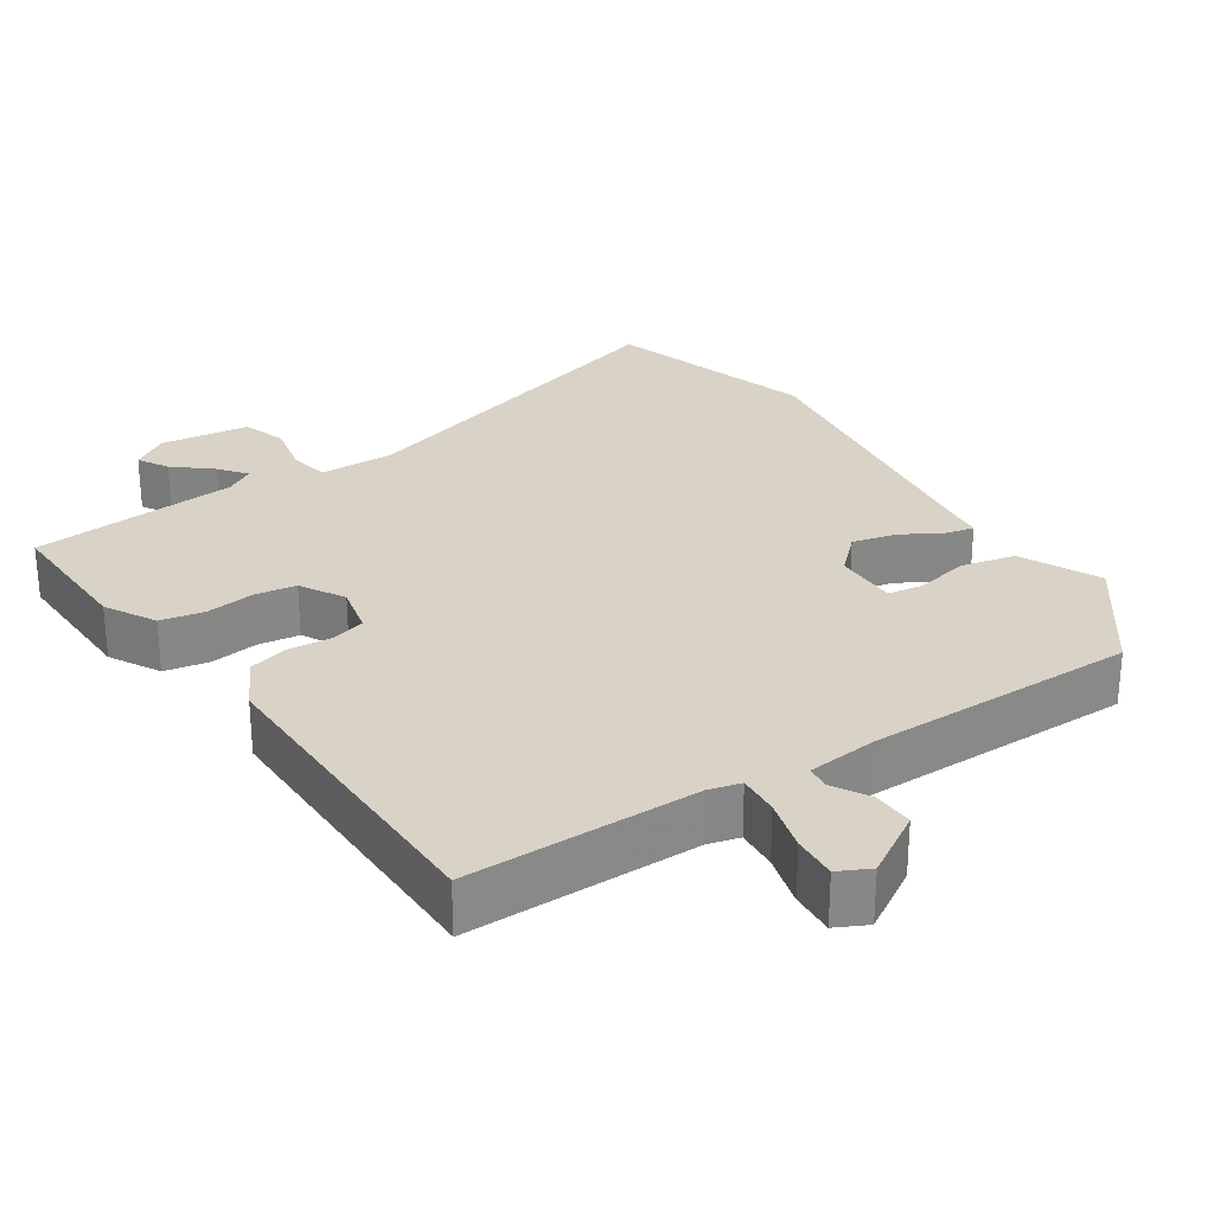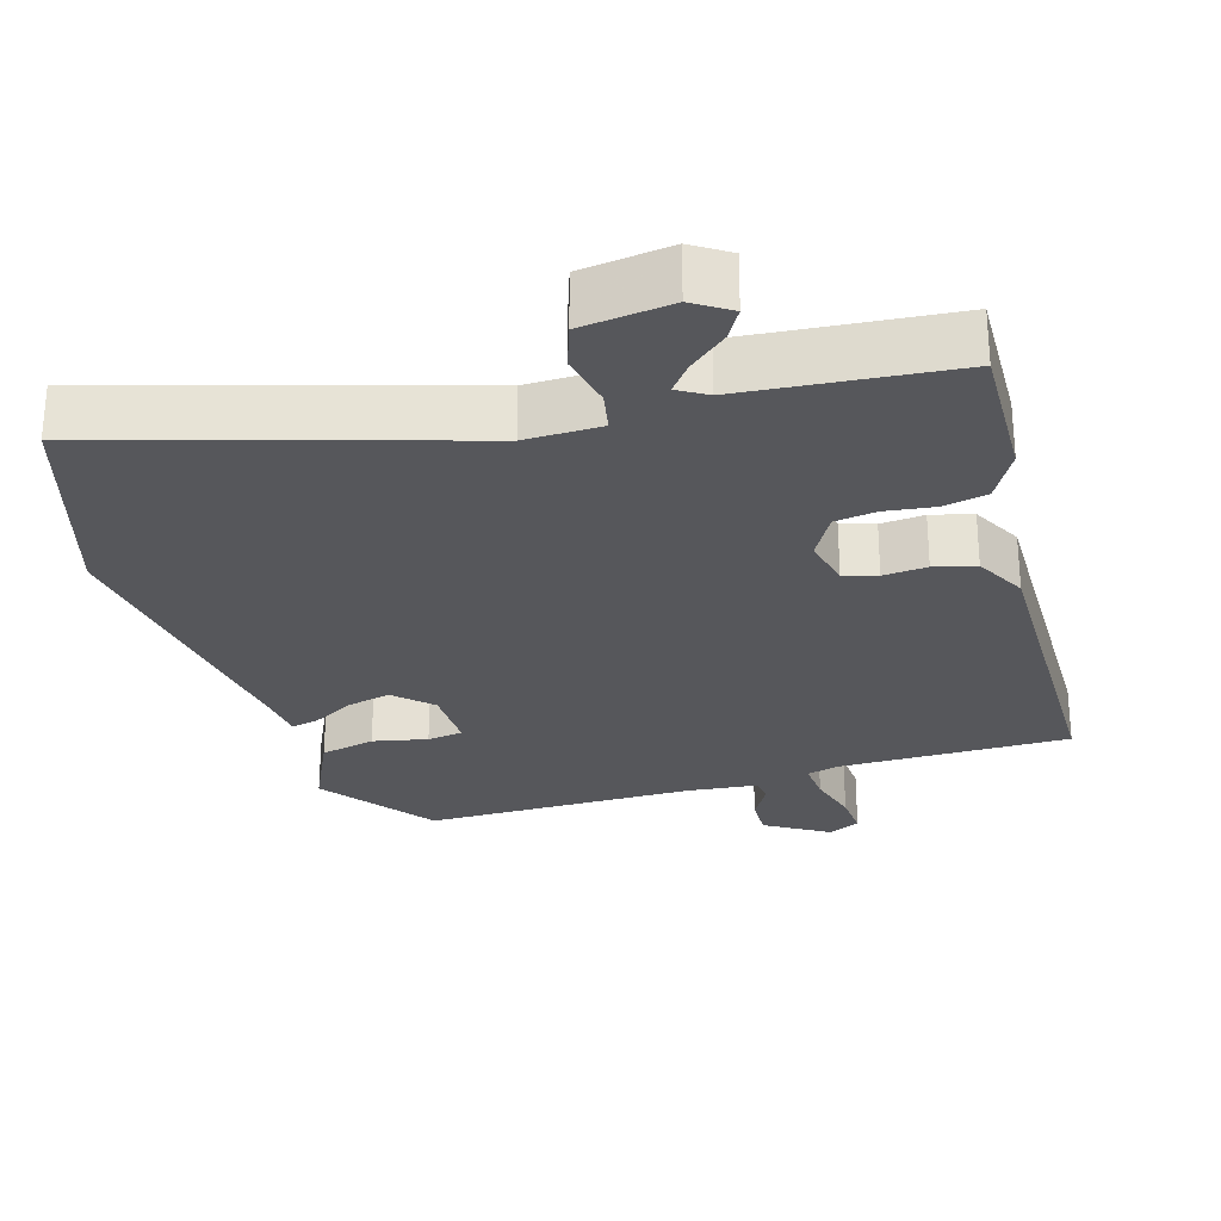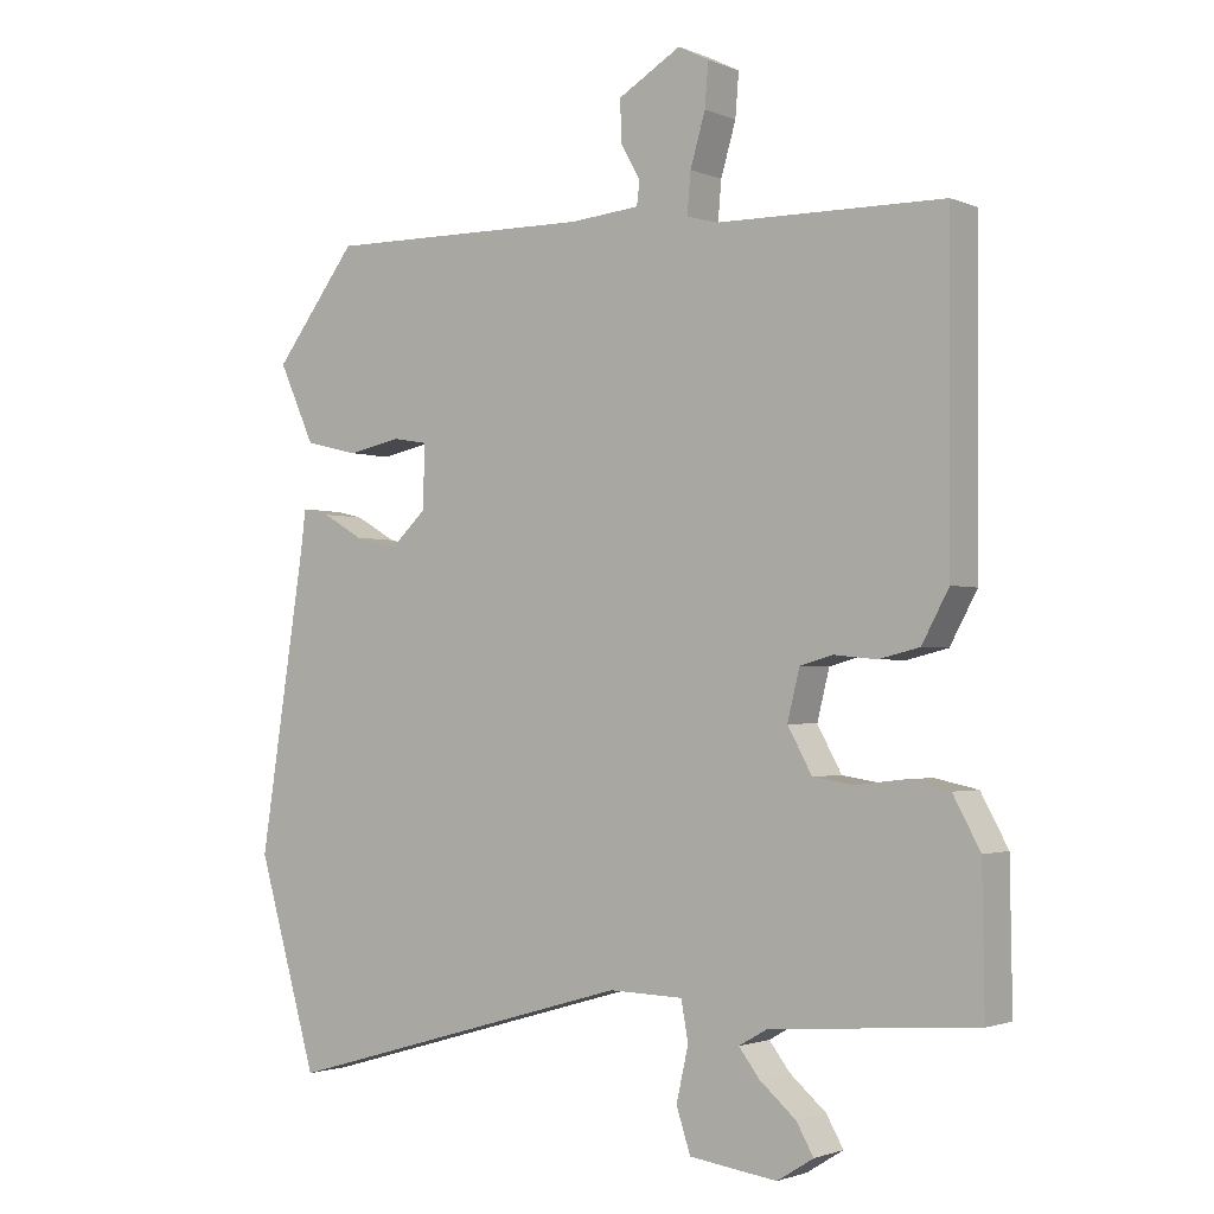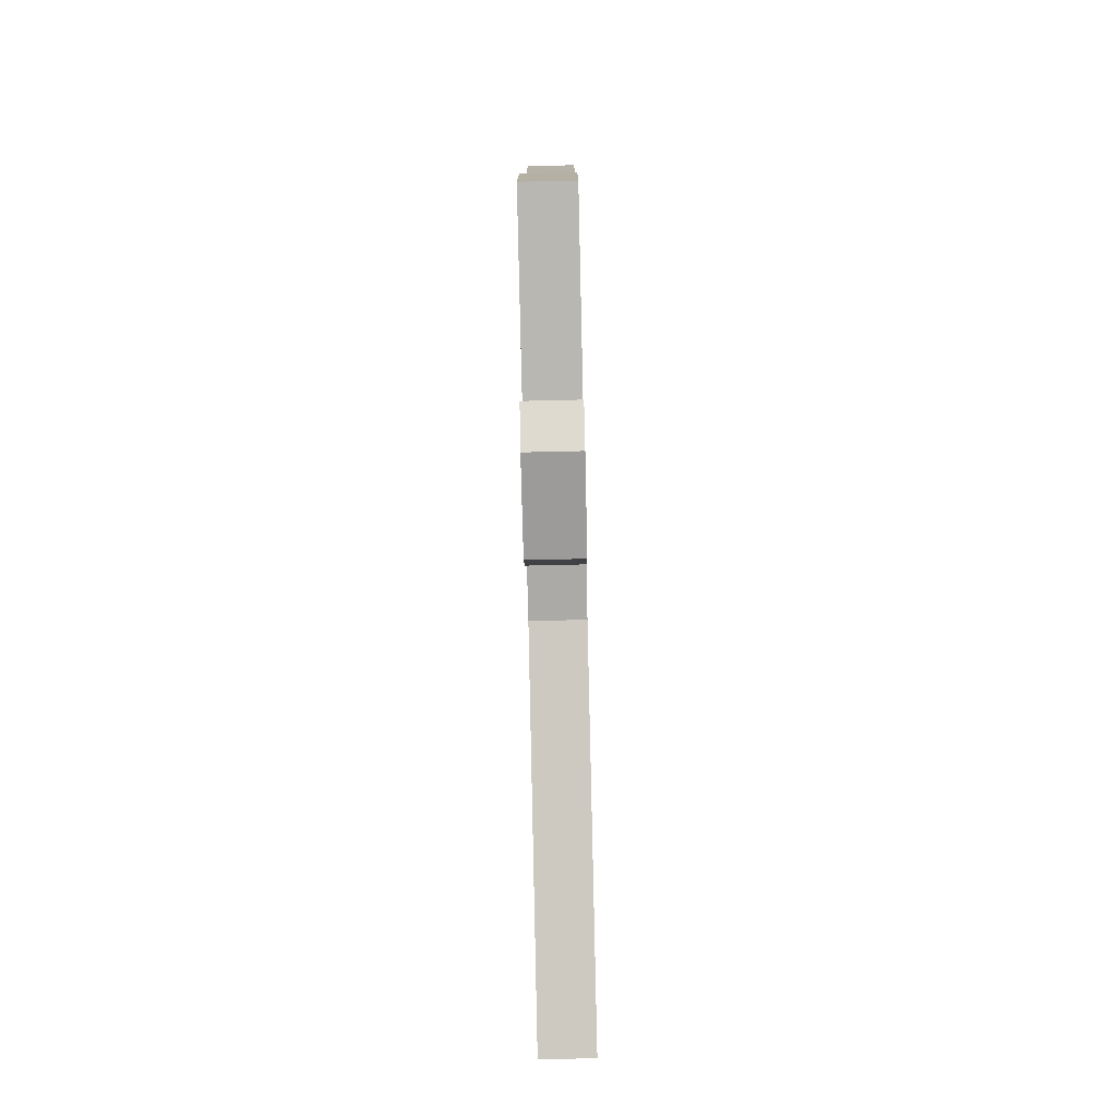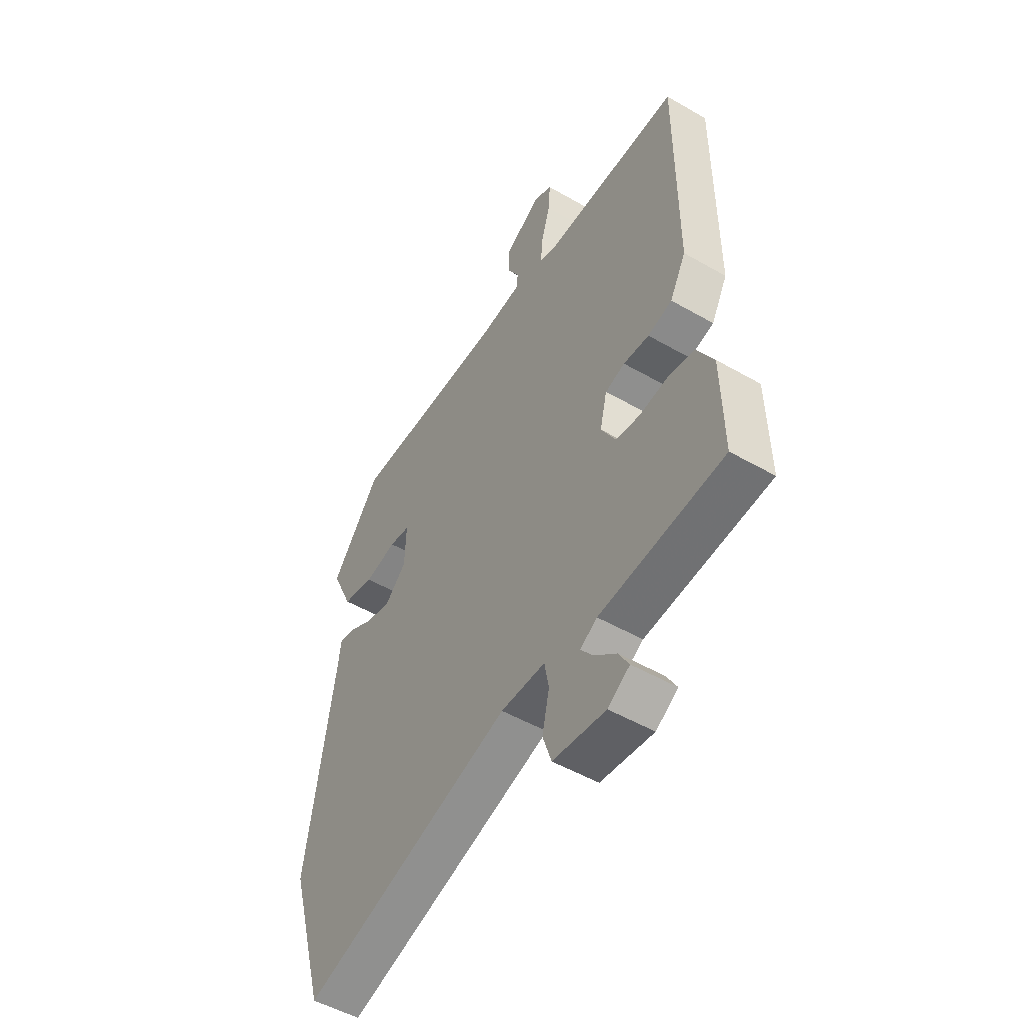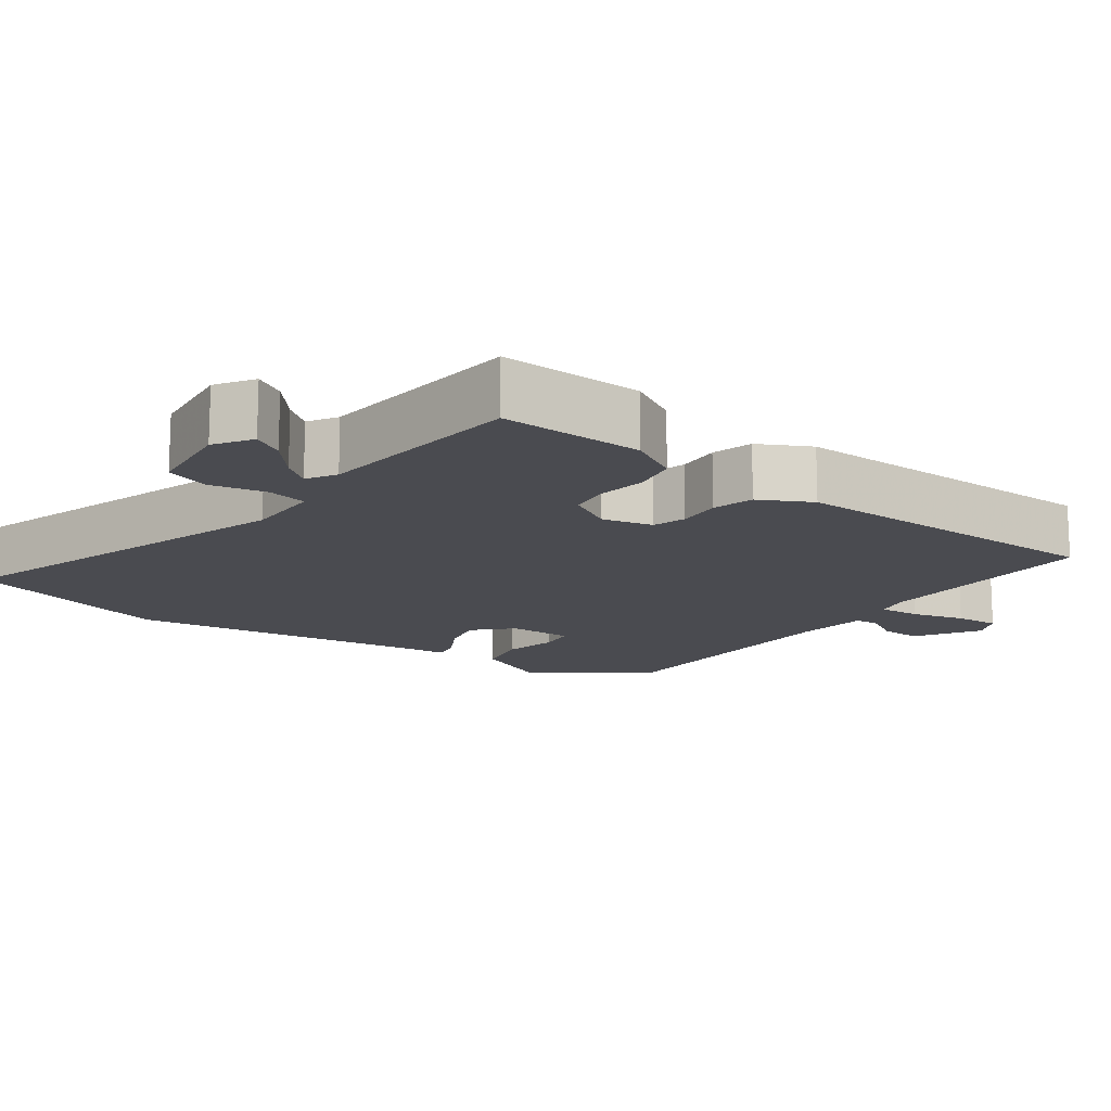
<metadata>
{"format":"obj","ext":"obj","renderer":"f3d","projection":"perspective","resolution":1024,"background":"white","views":[{"elev":27.8,"azim":-34.3,"up":"+Y"},{"elev":-27.3,"azim":-164.1,"up":"+Y"},{"elev":-1.9,"azim":-145.0,"up":"+Z"},{"elev":-77.5,"azim":-88.7,"up":"+Z"},{"elev":-51.4,"azim":-122.0,"up":"+Z"},{"elev":-14.4,"azim":-127.1,"up":"+Y"}]}
</metadata>
<code>
v -0.542 0.07 -0.48
v -0.539 0.07 -0.284
v -0.501 0.07 -0.214
v -0.44 0.07 -0.201
v -0.373 0.07 -0.209
v -0.316 0.07 -0.2
v -0.282 0.07 -0.138
v -0.299 0.07 -0.069
v -0.345 0.07 -0.056
v -0.405 0.07 -0.062
v -0.462 0.07 -0.048
v -0.5 0.07 0.022
v -0.502 0.07 0.469
v -0.184 0.07 0.473
v -0.14 0.07 0.485
v -0.145 0.07 0.542
v -0.166 0.07 0.614
v -0.171 0.07 0.675
v -0.128 0.07 0.697
v -0.04 0.07 0.645
v -0.041 0.07 0.588
v -0.069 0.07 0.538
v -0.065 0.07 0.505
v 0.033 0.07 0.496
v 0.406 0.07 0.501
v 0.522 0.07 0.349
v 0.472 0.07 0.239
v 0.397 0.07 0.221
v 0.322 0.07 0.236
v 0.273 0.07 0.228
v 0.276 0.07 0.139
v 0.326 0.07 0.092
v 0.386 0.07 0.107
v 0.443 0.07 0.14
v 0.481 0.07 0.149
v 0.488 0.07 0.092
v 0.552 0.07 -0.321
v 0.468 0.07 -0.612
v -0.026 0.07 -0.47
v -0.13 0.07 -0.473
v -0.14 0.07 -0.528
v -0.123 0.07 -0.603
v -0.143 0.07 -0.664
v -0.266 0.07 -0.681
v -0.317 0.07 -0.649
v -0.293 0.07 -0.607
v -0.242 0.07 -0.563
v -0.213 0.07 -0.525
v -0.253 0.07 -0.502
v -0.542 0 -0.48
v -0.539 0 -0.284
v -0.501 0 -0.214
v -0.44 0 -0.201
v -0.373 0 -0.209
v -0.316 0 -0.2
v -0.282 0 -0.138
v -0.299 0 -0.069
v -0.345 0 -0.056
v -0.405 0 -0.062
v -0.462 0 -0.048
v -0.5 0 0.022
v -0.502 0 0.469
v -0.184 0 0.473
v -0.14 0 0.485
v -0.145 0 0.542
v -0.166 0 0.614
v -0.171 0 0.675
v -0.128 0 0.697
v -0.04 0 0.645
v -0.041 0 0.588
v -0.069 0 0.538
v -0.065 0 0.505
v 0.033 0 0.496
v 0.406 0 0.501
v 0.522 0 0.349
v 0.472 0 0.239
v 0.397 0 0.221
v 0.322 0 0.236
v 0.273 0 0.228
v 0.276 0 0.139
v 0.326 0 0.092
v 0.386 0 0.107
v 0.443 0 0.14
v 0.481 0 0.149
v 0.488 0 0.092
v 0.552 0 -0.321
v 0.468 0 -0.612
v -0.026 0 -0.47
v -0.13 0 -0.473
v -0.14 0 -0.528
v -0.123 0 -0.603
v -0.143 0 -0.664
v -0.266 0 -0.681
v -0.317 0 -0.649
v -0.293 0 -0.607
v -0.242 0 -0.563
v -0.213 0 -0.525
v -0.253 0 -0.502
f 44 45 46 47
f 44 47 48
f 41 42 43 44
f 40 41 44 48
f 36 37 38 39
f 36 39 40
f 33 34 35 36
f 32 33 36 40
f 31 32 40 48
f 26 27 28 29
f 24 25 26 29
f 23 24 29 30
f 19 20 21 22
f 19 22 23
f 16 17 18 19
f 15 16 19 23
f 14 15 23 30
f 9 10 11 12
f 8 9 12 13
f 2 3 4 5
f 49 1 2 5
f 49 5 6
f 48 49 6 7
f 31 48 7
f 30 31 7 8
f 8 13 14 30
f 96 95 94 93
f 97 96 93
f 93 92 91 90
f 97 93 90 89
f 88 87 86 85
f 89 88 85
f 85 84 83 82
f 89 85 82 81
f 97 89 81 80
f 78 77 76 75
f 78 75 74 73
f 79 78 73 72
f 71 70 69 68
f 72 71 68
f 68 67 66 65
f 72 68 65 64
f 79 72 64 63
f 61 60 59 58
f 62 61 58 57
f 54 53 52 51
f 54 51 50 98
f 55 54 98
f 56 55 98 97
f 56 97 80
f 57 56 80 79
f 79 63 62 57
f 1 50 51 2
f 2 51 52 3
f 3 52 53 4
f 4 53 54 5
f 5 54 55 6
f 6 55 56 7
f 7 56 57 8
f 8 57 58 9
f 9 58 59 10
f 10 59 60 11
f 11 60 61 12
f 12 61 62 13
f 13 62 63 14
f 14 63 64 15
f 15 64 65 16
f 16 65 66 17
f 17 66 67 18
f 18 67 68 19
f 19 68 69 20
f 20 69 70 21
f 21 70 71 22
f 22 71 72 23
f 23 72 73 24
f 24 73 74 25
f 25 74 75 26
f 26 75 76 27
f 27 76 77 28
f 28 77 78 29
f 29 78 79 30
f 30 79 80 31
f 31 80 81 32
f 32 81 82 33
f 33 82 83 34
f 34 83 84 35
f 35 84 85 36
f 36 85 86 37
f 37 86 87 38
f 38 87 88 39
f 39 88 89 40
f 40 89 90 41
f 41 90 91 42
f 42 91 92 43
f 43 92 93 44
f 44 93 94 45
f 45 94 95 46
f 46 95 96 47
f 47 96 97 48
f 48 97 98 49
f 49 98 50 1

</code>
